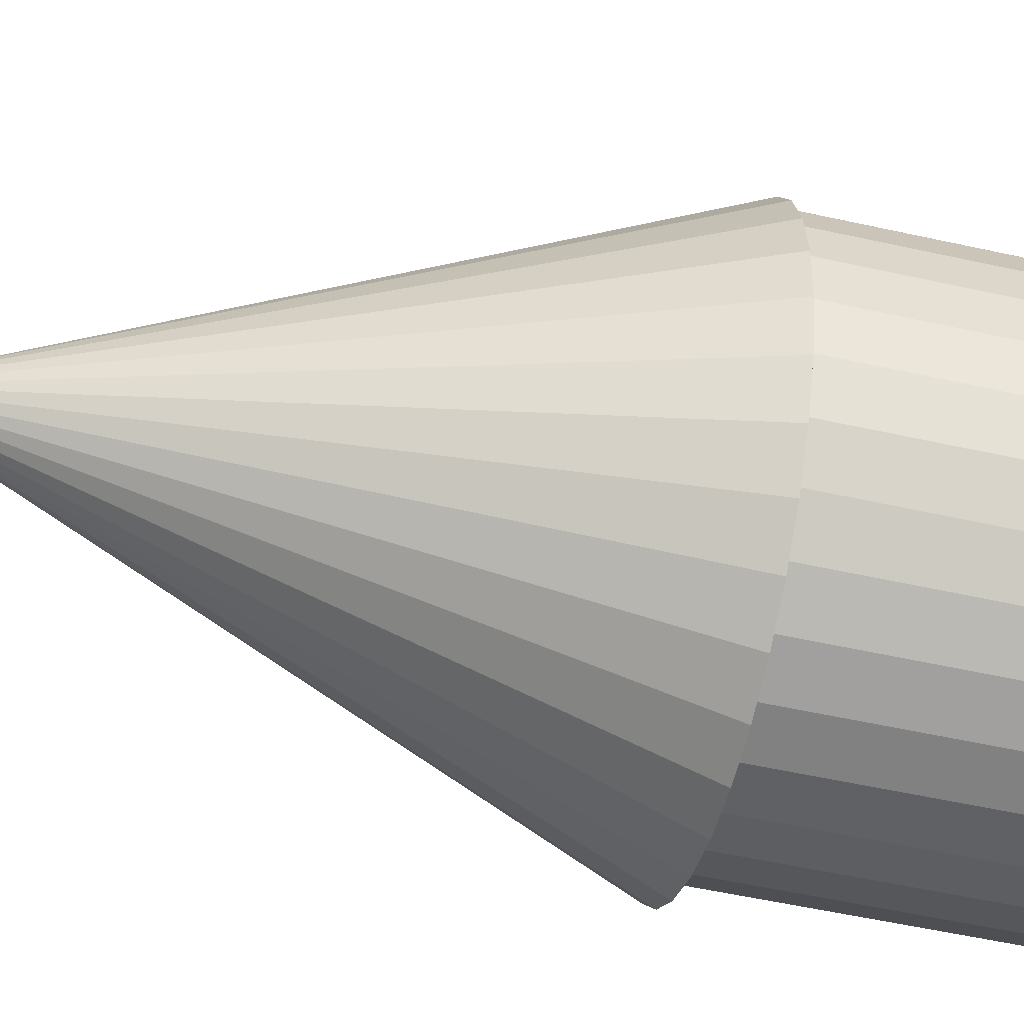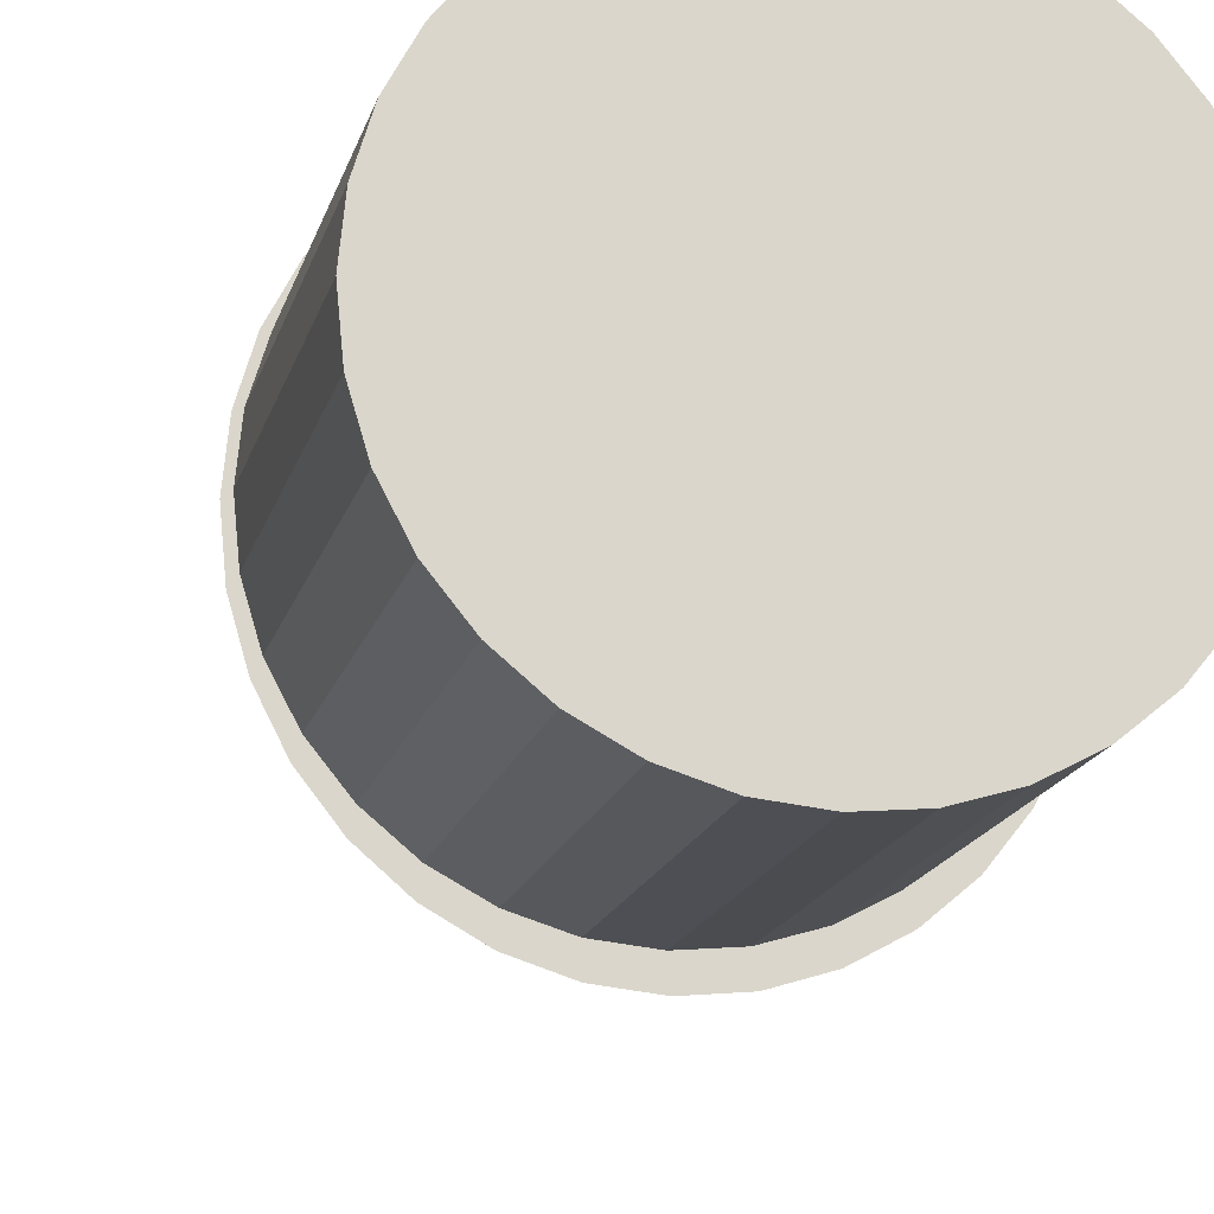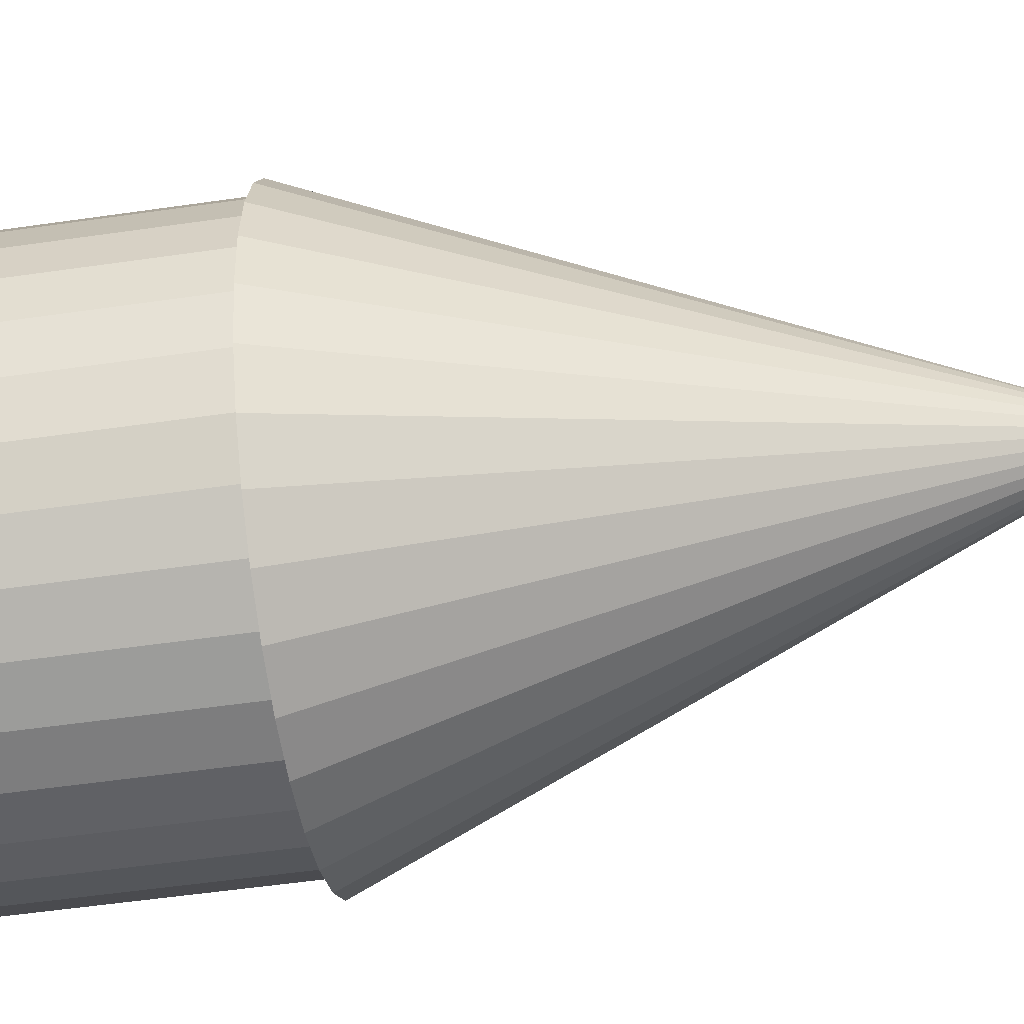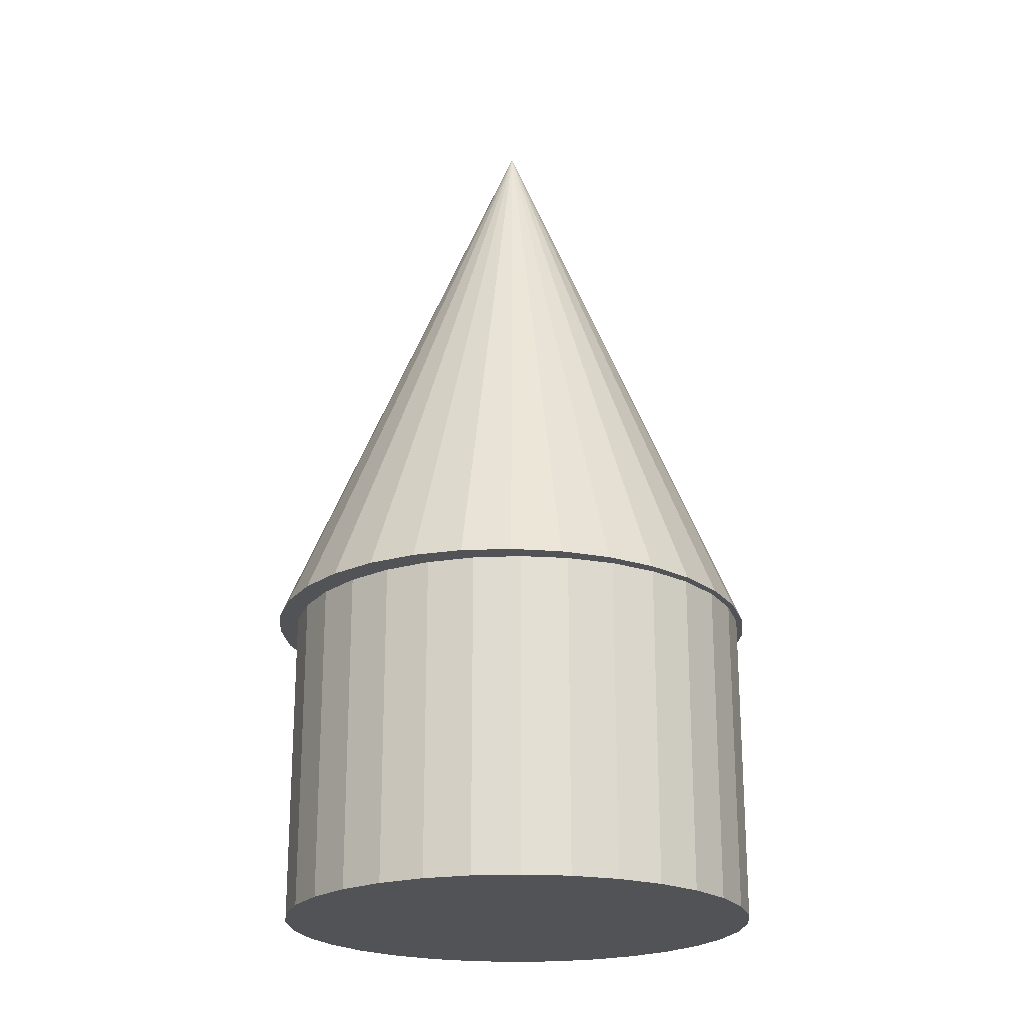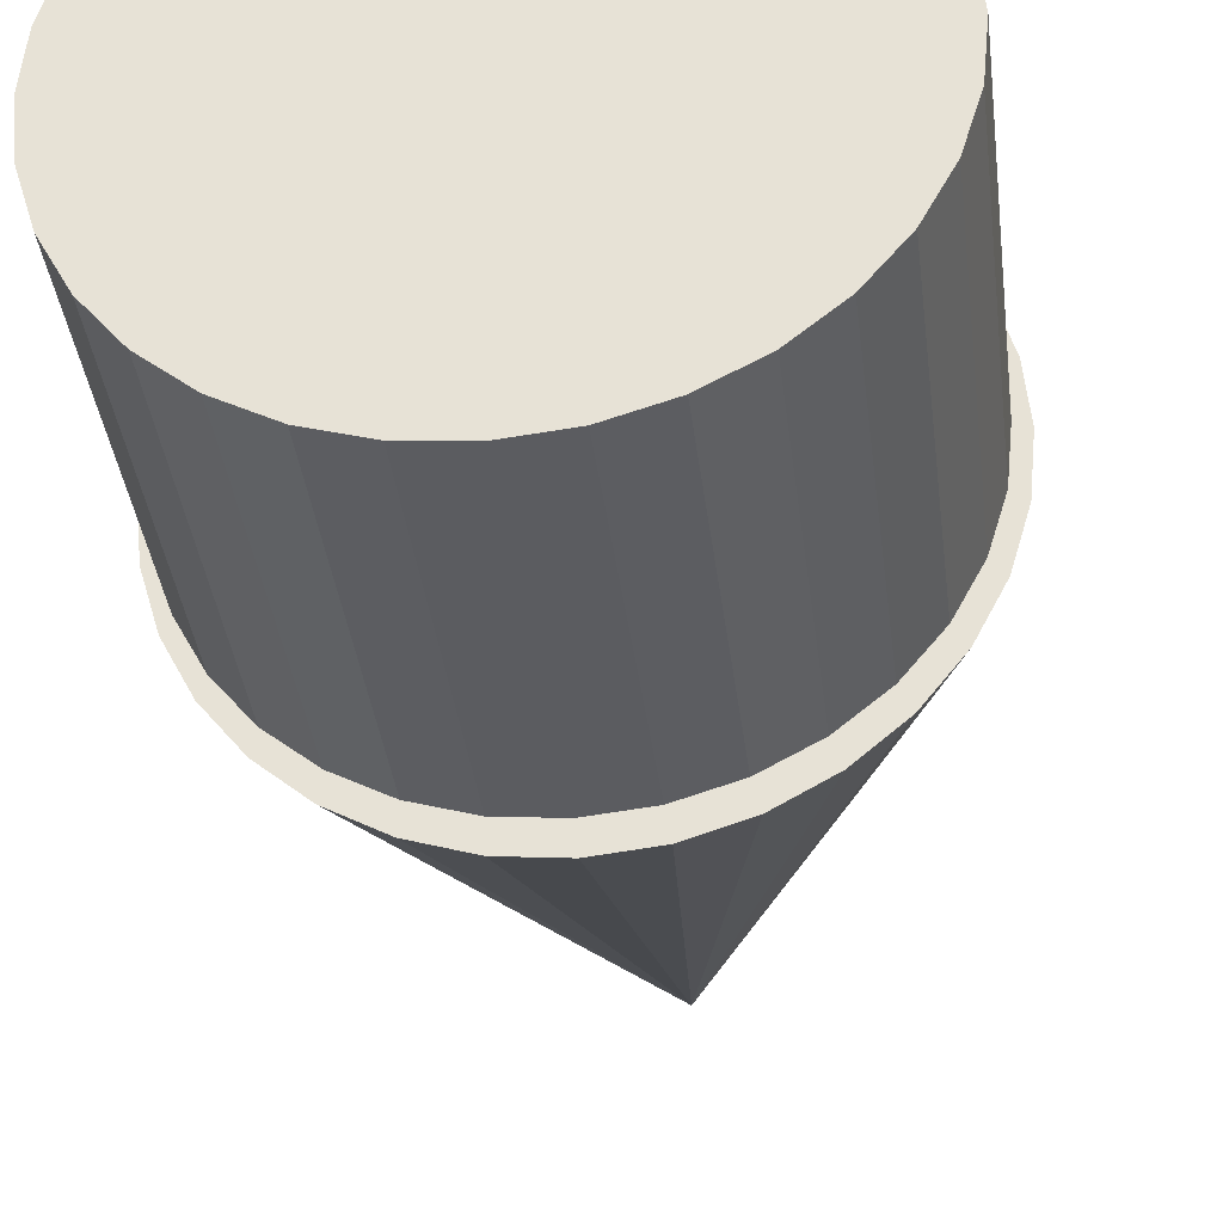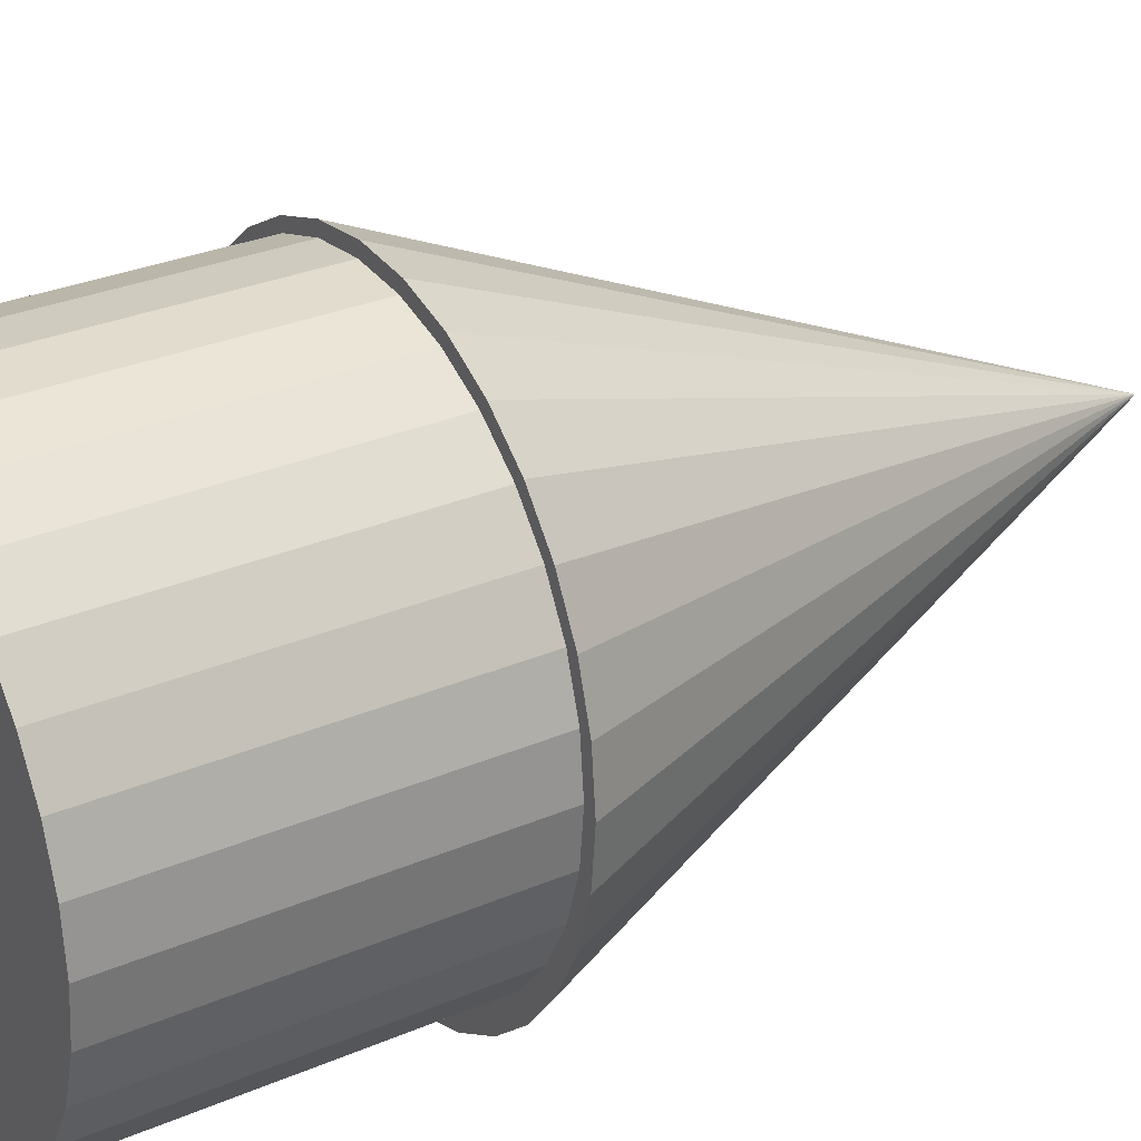
<metadata>
{"format":"obj","ext":"obj","renderer":"f3d","projection":"perspective","resolution":1024,"background":"white","views":[{"elev":-54.9,"azim":-103.2,"up":"+Z"},{"elev":-17.0,"azim":-13.9,"up":"+Z"},{"elev":-53.6,"azim":98.8,"up":"+Z"},{"elev":-22.1,"azim":-147.1,"up":"+Y"},{"elev":-35.9,"azim":6.8,"up":"+Z"},{"elev":29.2,"azim":57.4,"up":"+Z"}]}
</metadata>
<code>
o Cylinder
v -0.0547 0 -2.032
v -0.0547 2.642 -2.032
v 0.3341 0 -1.994
v 0.3341 2.642 -1.994
v 0.7079 0 -1.88
v 0.7079 2.642 -1.88
v 1.052 0 -1.695
v 1.052 2.642 -1.695
v 1.354 0 -1.447
v 1.354 2.642 -1.447
v 1.602 0 -1.144
v 1.602 2.642 -1.144
v 1.786 0 -0.7989
v 1.786 2.642 -0.7989
v 1.9 0 -0.4242
v 1.9 2.642 -0.4242
v 1.938 0 -0.03459
v 1.938 2.642 -0.03459
v 1.9 0 0.3551
v 1.9 2.642 0.3551
v 1.786 0 0.7297
v 1.786 2.642 0.7297
v 1.602 0 1.075
v 1.602 2.642 1.075
v 1.354 0 1.378
v 1.354 2.642 1.378
v 1.052 0 1.626
v 1.052 2.642 1.626
v 0.7079 0 1.811
v 0.7079 2.642 1.811
v 0.3341 0 1.924
v 0.3341 2.642 1.924
v -0.0547 0 1.963
v -0.0547 2.642 1.963
v -0.4434 0 1.924
v -0.4434 2.642 1.924
v -0.8173 0 1.811
v -0.8173 2.642 1.811
v -1.162 0 1.626
v -1.162 2.642 1.626
v -1.464 0 1.378
v -1.464 2.642 1.378
v -1.712 0 1.075
v -1.712 2.642 1.075
v -1.896 0 0.7297
v -1.896 2.642 0.7297
v -2.009 0 0.3551
v -2.009 2.642 0.3551
v -2.047 0 -0.03459
v -2.047 2.642 -0.03459
v -2.009 0 -0.4242
v -2.009 2.642 -0.4242
v -1.896 0 -0.7989
v -1.896 2.642 -0.7989
v -1.712 0 -1.144
v -1.712 2.642 -1.144
v -1.464 0 -1.447
v -1.464 2.642 -1.447
v -1.162 0 -1.695
v -1.162 2.642 -1.695
v -0.8173 0 -1.88
v -0.8173 2.642 -1.88
v -0.4434 0 -1.994
v -0.4434 2.642 -1.994
f 1 2 4 3
f 3 4 6 5
f 5 6 8 7
f 7 8 10 9
f 9 10 12 11
f 11 12 14 13
f 13 14 16 15
f 15 16 18 17
f 17 18 20 19
f 19 20 22 21
f 21 22 24 23
f 23 24 26 25
f 25 26 28 27
f 27 28 30 29
f 29 30 32 31
f 31 32 34 33
f 33 34 36 35
f 35 36 38 37
f 37 38 40 39
f 39 40 42 41
f 41 42 44 43
f 43 44 46 45
f 45 46 48 47
f 47 48 50 49
f 49 50 52 51
f 51 52 54 53
f 53 54 56 55
f 55 56 58 57
f 57 58 60 59
f 59 60 62 61
f 4 2 64 62 60 58 56 54 52 50 48 46 44 42 40 38 36 34 32 30 28 26 24 22 20 18 16 14 12 10 8 6
f 61 62 64 63
f 63 64 2 1
f 1 3 5 7 9 11 13 15 17 19 21 23 25 27 29 31 33 35 37 39 41 43 45 47 49 51 53 55 57 59 61 63
o Cone
v -0.0346 2.621 -2.237
v 0.3698 2.621 -2.195
v 0.7587 2.621 -2.073
v 1.117 2.621 -1.874
v 1.431 2.621 -1.607
v 1.689 2.621 -1.28
v 1.88 2.621 -0.9084
v 1.998 2.621 -0.5048
v 2.038 2.621 -0.08495
v 1.998 2.621 0.3348
v 1.88 2.621 0.7385
v 1.689 2.621 1.111
v 1.431 2.621 1.437
v 1.117 2.621 1.704
v 0.7587 2.621 1.903
v 0.3698 2.621 2.026
v -0.0346 2.621 2.067
v -0.439 2.621 2.026
v -0.8279 2.621 1.903
v -1.186 2.621 1.704
v -1.5 2.621 1.437
v -1.758 2.621 1.111
v -1.95 2.621 0.7385
v -2.068 2.621 0.3348
v -2.107 2.621 -0.08496
v -2.068 2.621 -0.5048
v -1.95 2.621 -0.9084
v -1.758 2.621 -1.28
v -1.5 2.621 -1.607
v -1.186 2.621 -1.874
v -0.8279 2.621 -2.073
v -0.439 2.621 -2.195
v -0.0346 7.617 -0.08496
f 65 97 66
f 66 97 67
f 67 97 68
f 68 97 69
f 69 97 70
f 70 97 71
f 71 97 72
f 72 97 73
f 73 97 74
f 74 97 75
f 75 97 76
f 76 97 77
f 77 97 78
f 78 97 79
f 79 97 80
f 80 97 81
f 81 97 82
f 82 97 83
f 83 97 84
f 84 97 85
f 85 97 86
f 86 97 87
f 87 97 88
f 88 97 89
f 89 97 90
f 90 97 91
f 91 97 92
f 92 97 93
f 93 97 94
f 94 97 95
f 65 66 67 68 69 70 71 72 73 74 75 76 77 78 79 80 81 82 83 84 85 86 87 88 89 90 91 92 93 94 95 96
f 95 97 96
f 96 97 65

</code>
